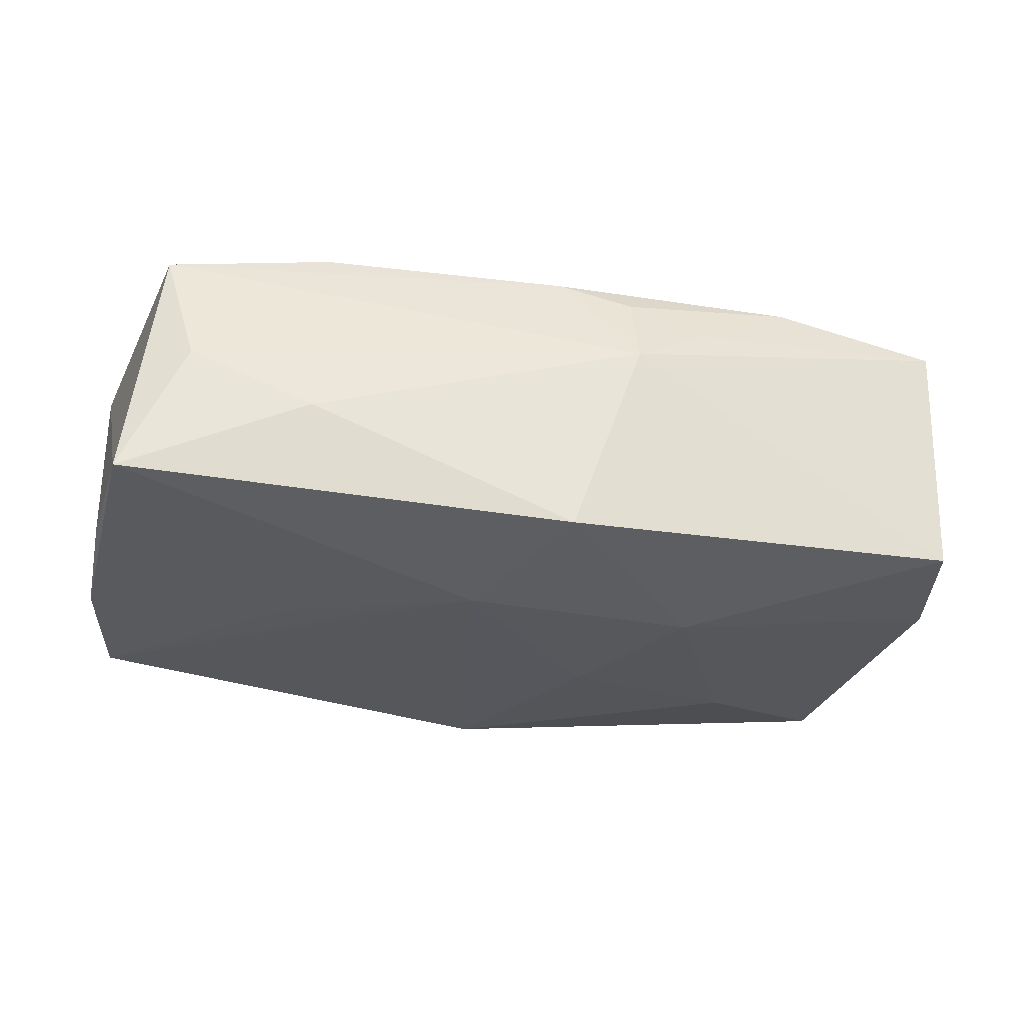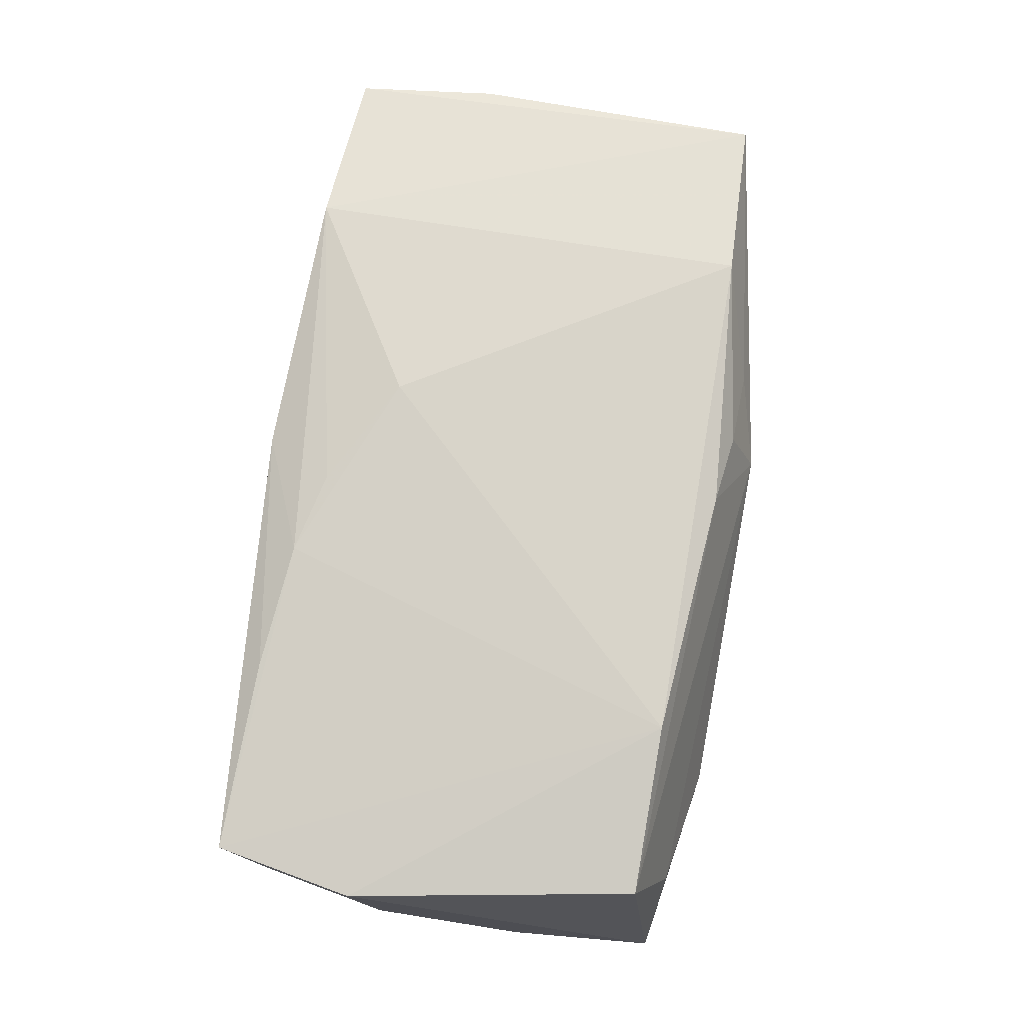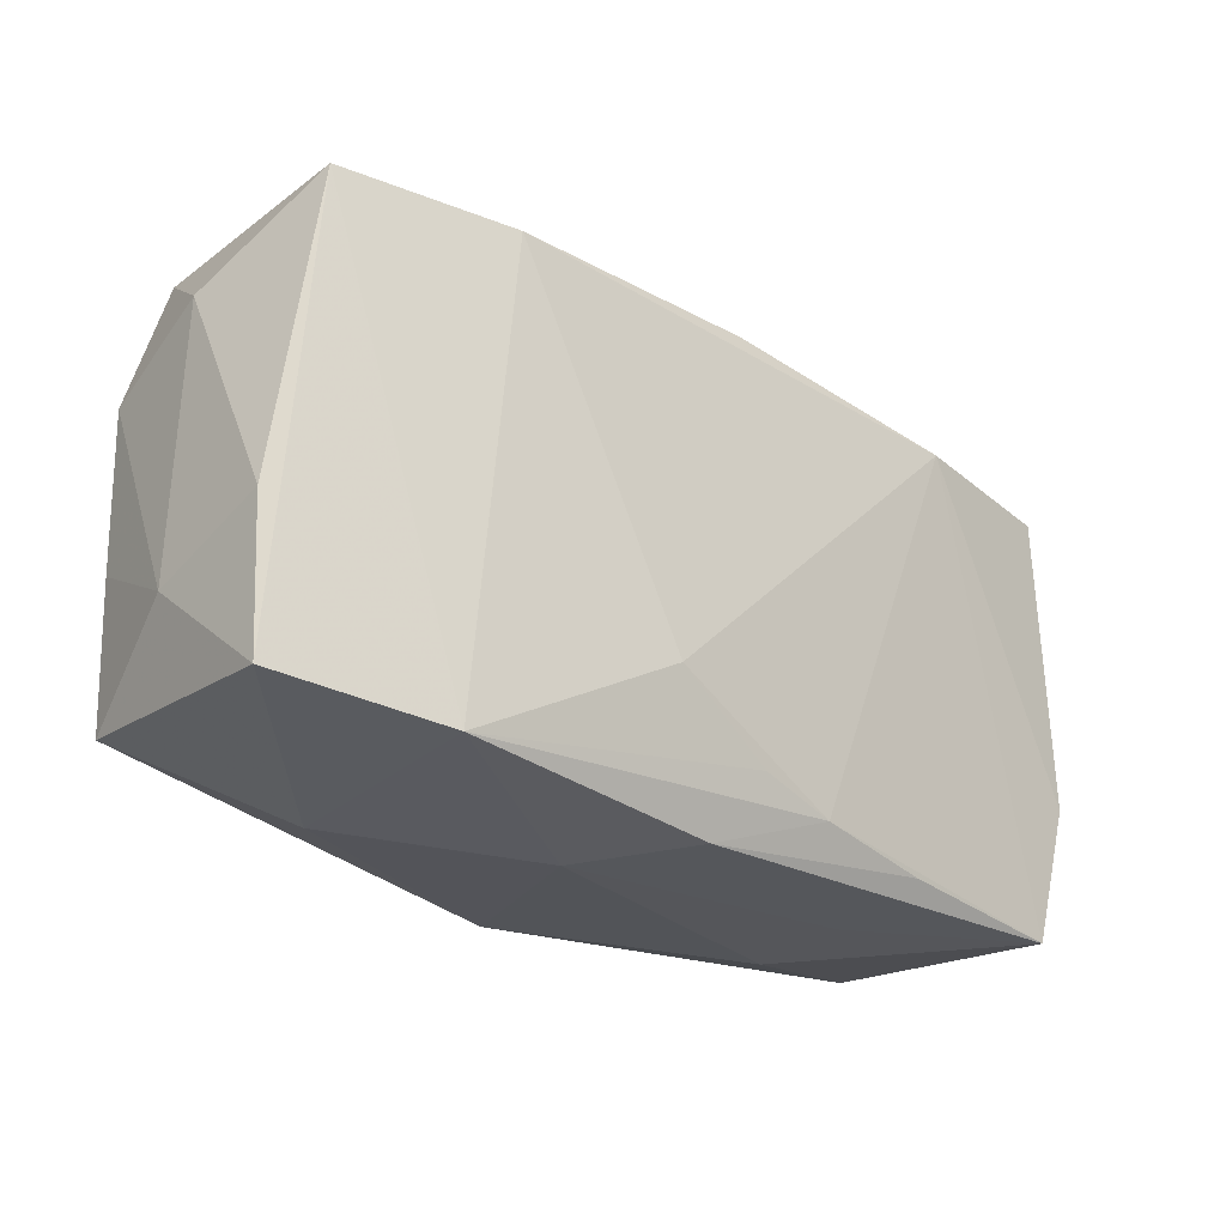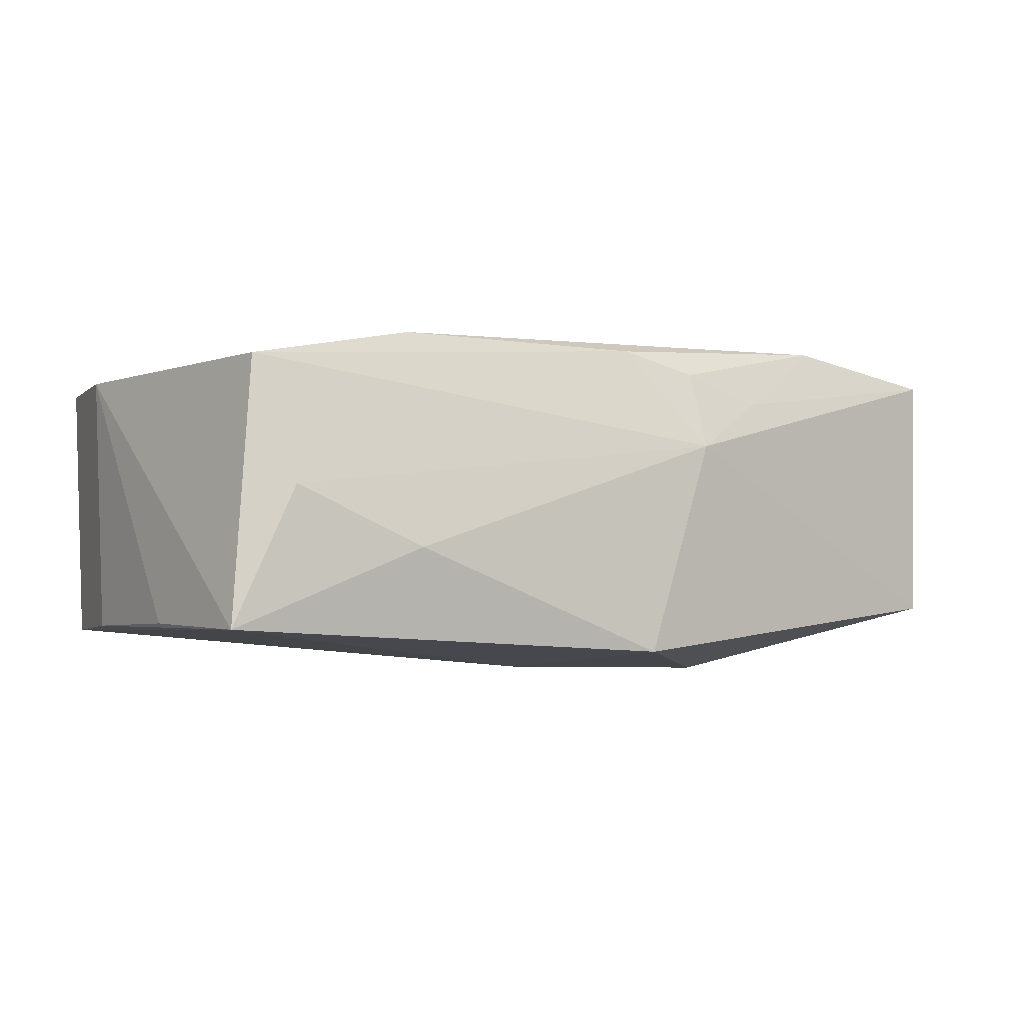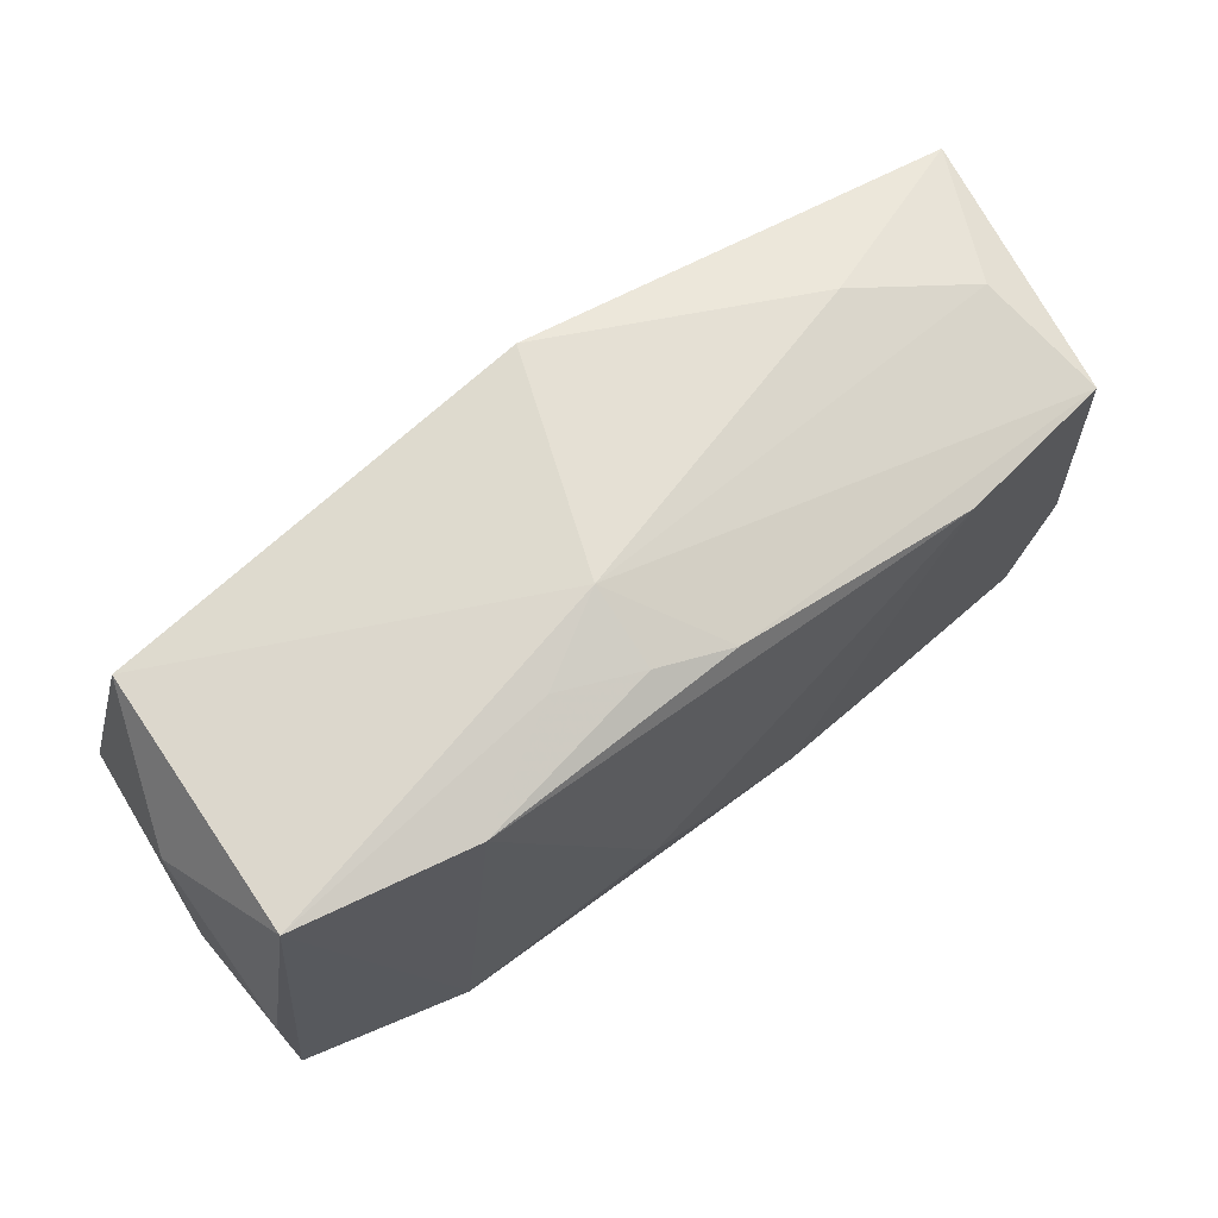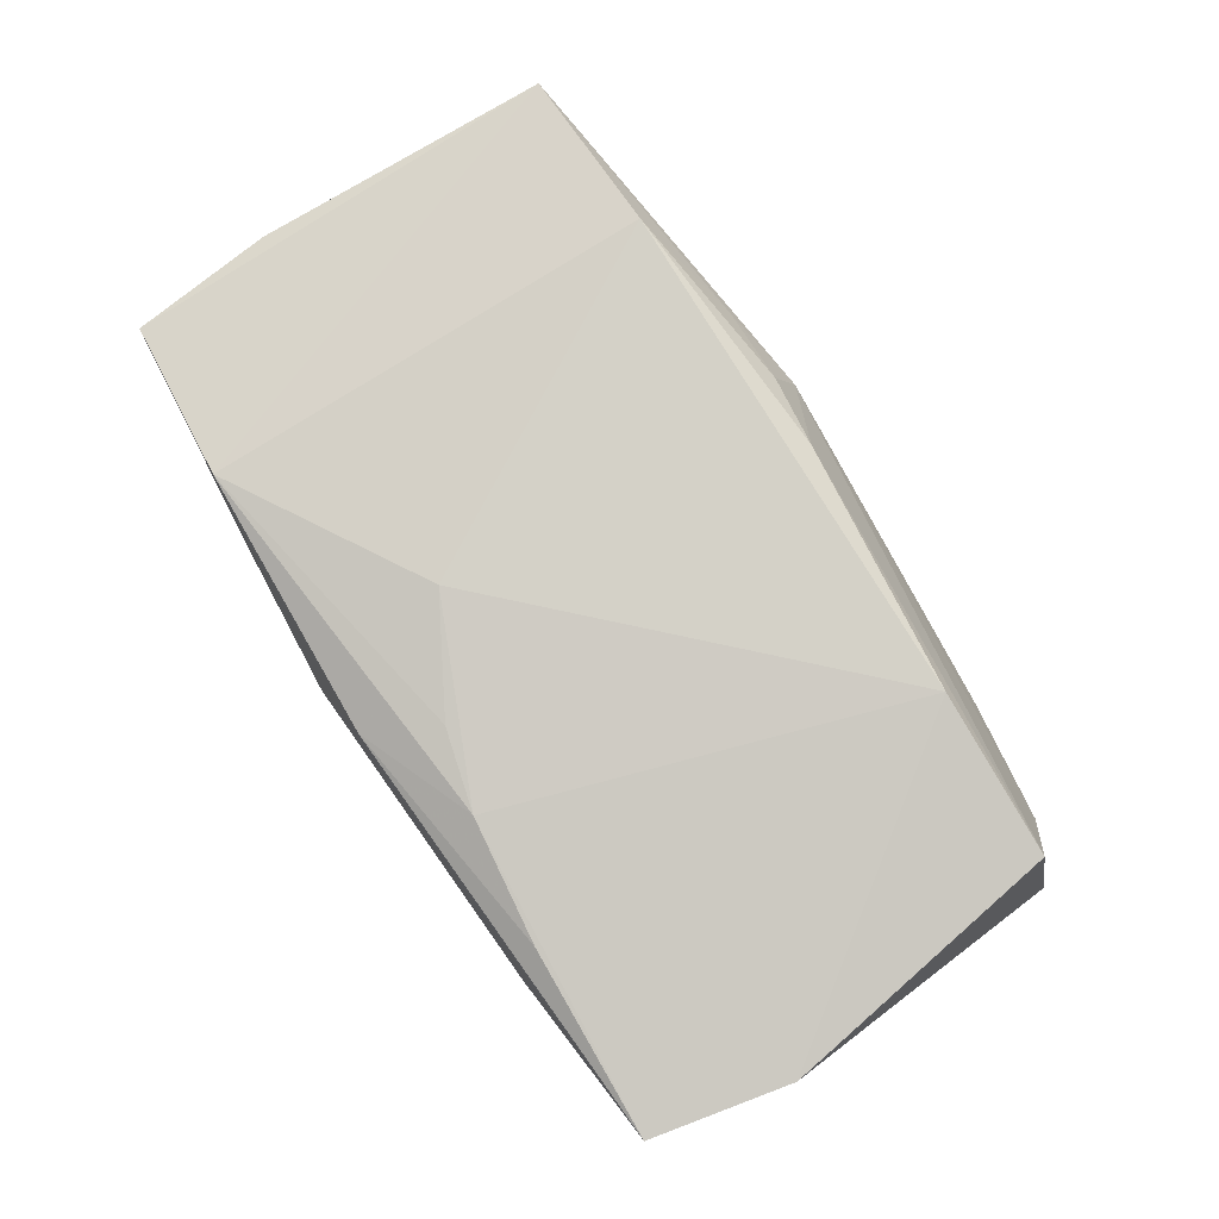
<metadata>
{"format":"obj","ext":"obj","renderer":"f3d","projection":"perspective","resolution":1024,"background":"white","views":[{"elev":-26.8,"azim":164.2,"up":"+Z"},{"elev":75.4,"azim":96.2,"up":"+Z"},{"elev":-24.7,"azim":-41.1,"up":"+Y"},{"elev":-0.2,"azim":144.7,"up":"+Z"},{"elev":65.9,"azim":-37.1,"up":"+Y"},{"elev":79.8,"azim":55.0,"up":"+Z"}]}
</metadata>
<code>
v -0.01238 0.01089 -0.01478
v 0.006482 0.009567 -0.01393
v 0.03496 0.0147 0.012
v -0.0008958 -0.02078 0.01126
v -0.02287 -0.01881 0.0124
v 0.01925 -0.01899 0.01178
v -0.01172 0.02043 0.009236
v -0.03511 -0.01538 -0.01168
v 0.02132 0.01553 0.01425
v -0.03456 0.01852 0.01159
v 0.02289 0.02044 -0.003115
v -0.03612 -0.004105 -0.01056
v -0.03751 0.01237 0.0004687
v 0.03766 -0.007742 -0.0101
v -0.0005854 -0.02059 -0.01417
v 0.03483 -0.02042 0.01027
v -0.02199 -0.01994 -0.006186
v 0.03832 0.005095 -0.009313
v -0.007077 -0.003351 -0.01457
v 0.03274 0.01784 0.00184
v 0.01907 -0.021 0.003793
v -0.02044 0.01807 0.01425
v 0.03805 0.01725 -0.009255
v -0.03651 -0.01717 0.009453
v -0.006038 -0.009914 0.01425
v 0.02012 -0.02141 -0.005543
v 0.03767 -0.009101 0.01077
v 0.001397 0.02277 -0.01207
v -0.03714 -0.005441 0.009603
v -0.0375 -0.009056 -0.0008546
v -0.03354 0.01943 -0.009514
v -0.006713 -0.02141 0.00248
v 0.002562 -0.01529 0.0133
v 0.01414 0.003136 -0.01316
v -0.03665 0.008488 -0.01009
v -0.02211 -0.006794 -0.0142
v 0.02122 -0.0003989 -0.01238
v 0.0008958 0.01849 0.0135
v -0.005018 0.02207 0.005367
v 0.009039 -0.01729 0.01287
v -0.005164 0.01971 0.01165
v 0.03485 -0.01894 -0.01107
f 31 10 39
f 27 23 3
f 27 16 42
f 15 2 42
f 28 31 39
f 1 31 28
f 28 2 1
f 23 2 28
f 35 31 1
f 39 10 7
f 10 22 7
f 11 28 39
f 23 28 11
f 27 3 9
f 9 16 27
f 9 40 16
f 25 40 9
f 9 22 25
f 27 42 14
f 14 42 23
f 15 42 26
f 26 42 16
f 26 32 15
f 37 2 23
f 23 42 37
f 36 35 1
f 10 31 13
f 31 35 13
f 20 3 23
f 23 11 20
f 39 3 20
f 20 11 39
f 22 9 38
f 38 3 39
f 38 9 3
f 18 23 27
f 27 14 18
f 18 14 23
f 16 32 21
f 21 26 16
f 32 26 21
f 34 42 2
f 2 37 34
f 34 37 42
f 19 36 1
f 15 36 19
f 1 2 19
f 19 2 15
f 33 40 25
f 35 36 8
f 8 36 15
f 10 13 29
f 29 24 10
f 5 33 25
f 25 22 5
f 40 33 5
f 5 22 10
f 10 24 5
f 41 7 22
f 22 38 41
f 39 7 41
f 41 38 39
f 30 8 24
f 24 29 30
f 30 13 35
f 30 29 13
f 24 8 17
f 32 5 17
f 17 5 24
f 15 32 17
f 17 8 15
f 40 5 4
f 4 32 16
f 4 5 32
f 35 8 12
f 12 30 35
f 8 30 12
f 16 40 6
f 6 4 16
f 40 4 6

</code>
